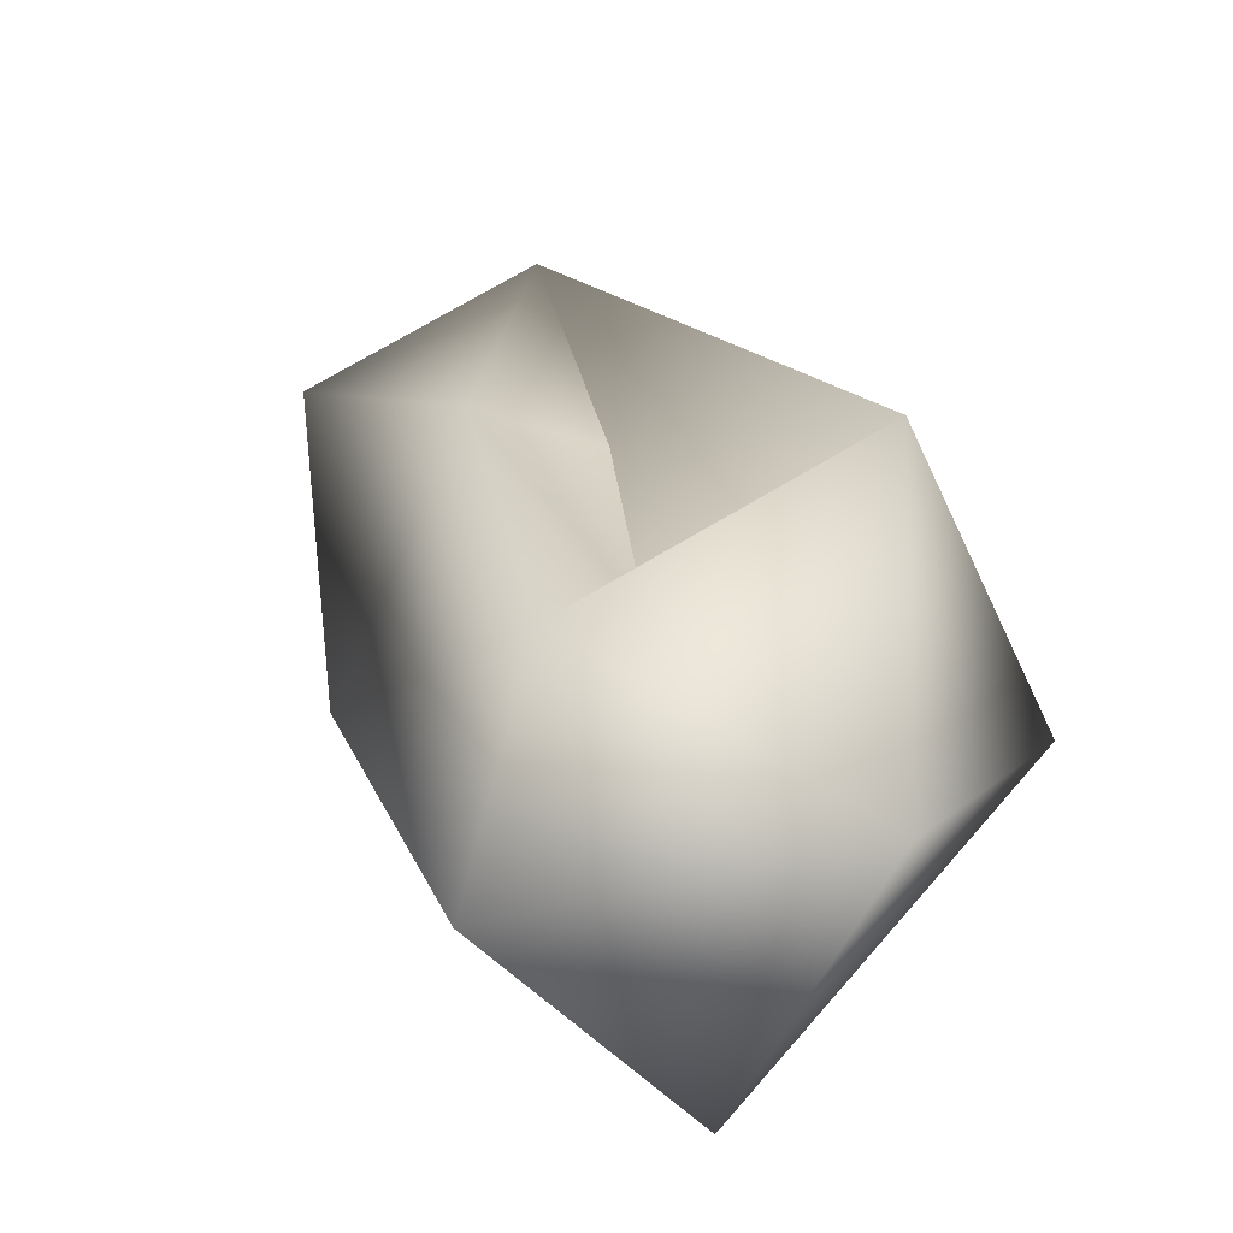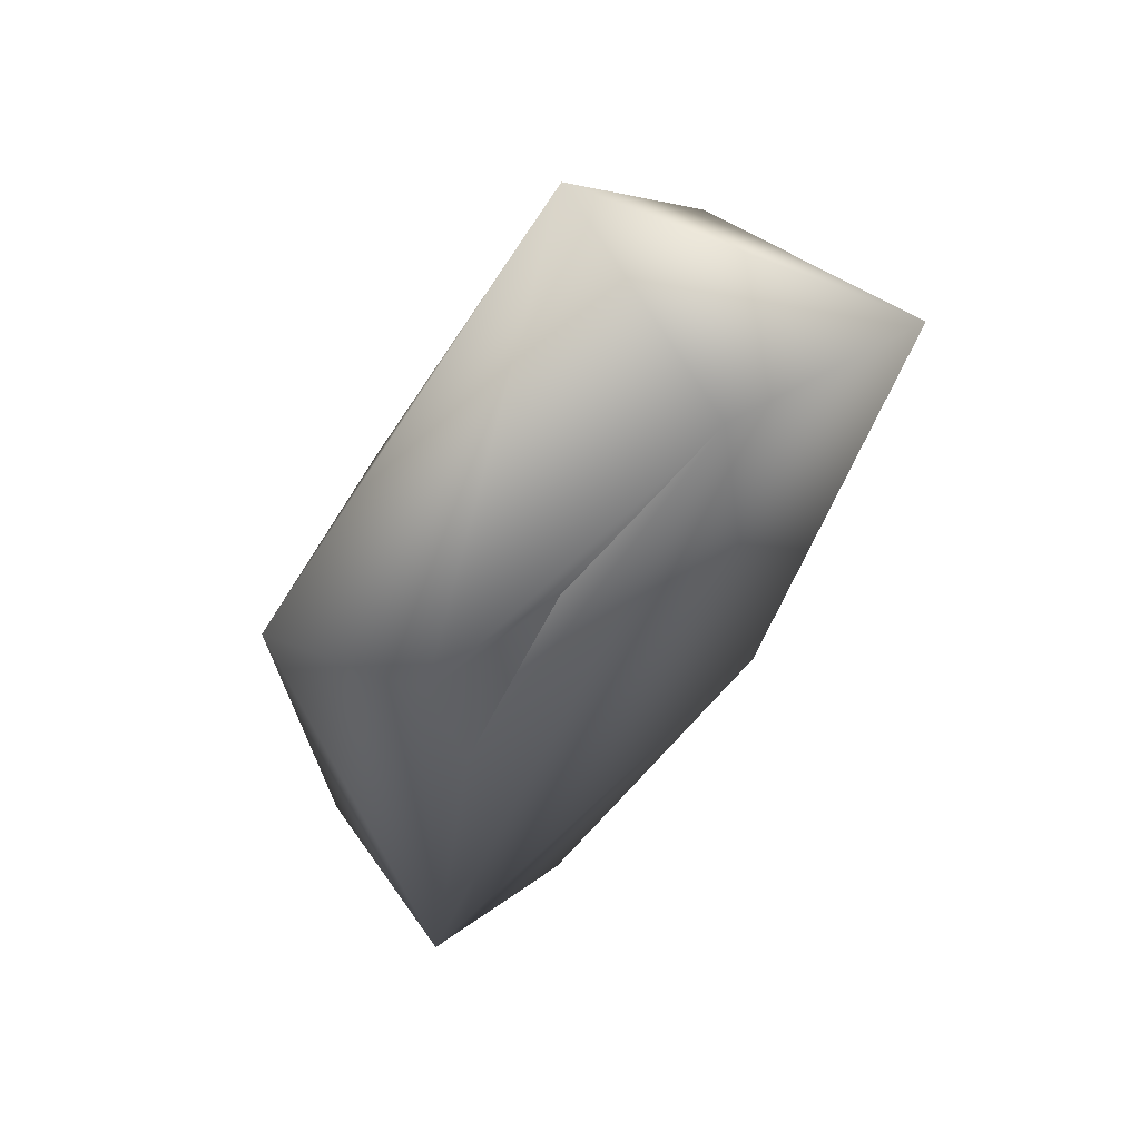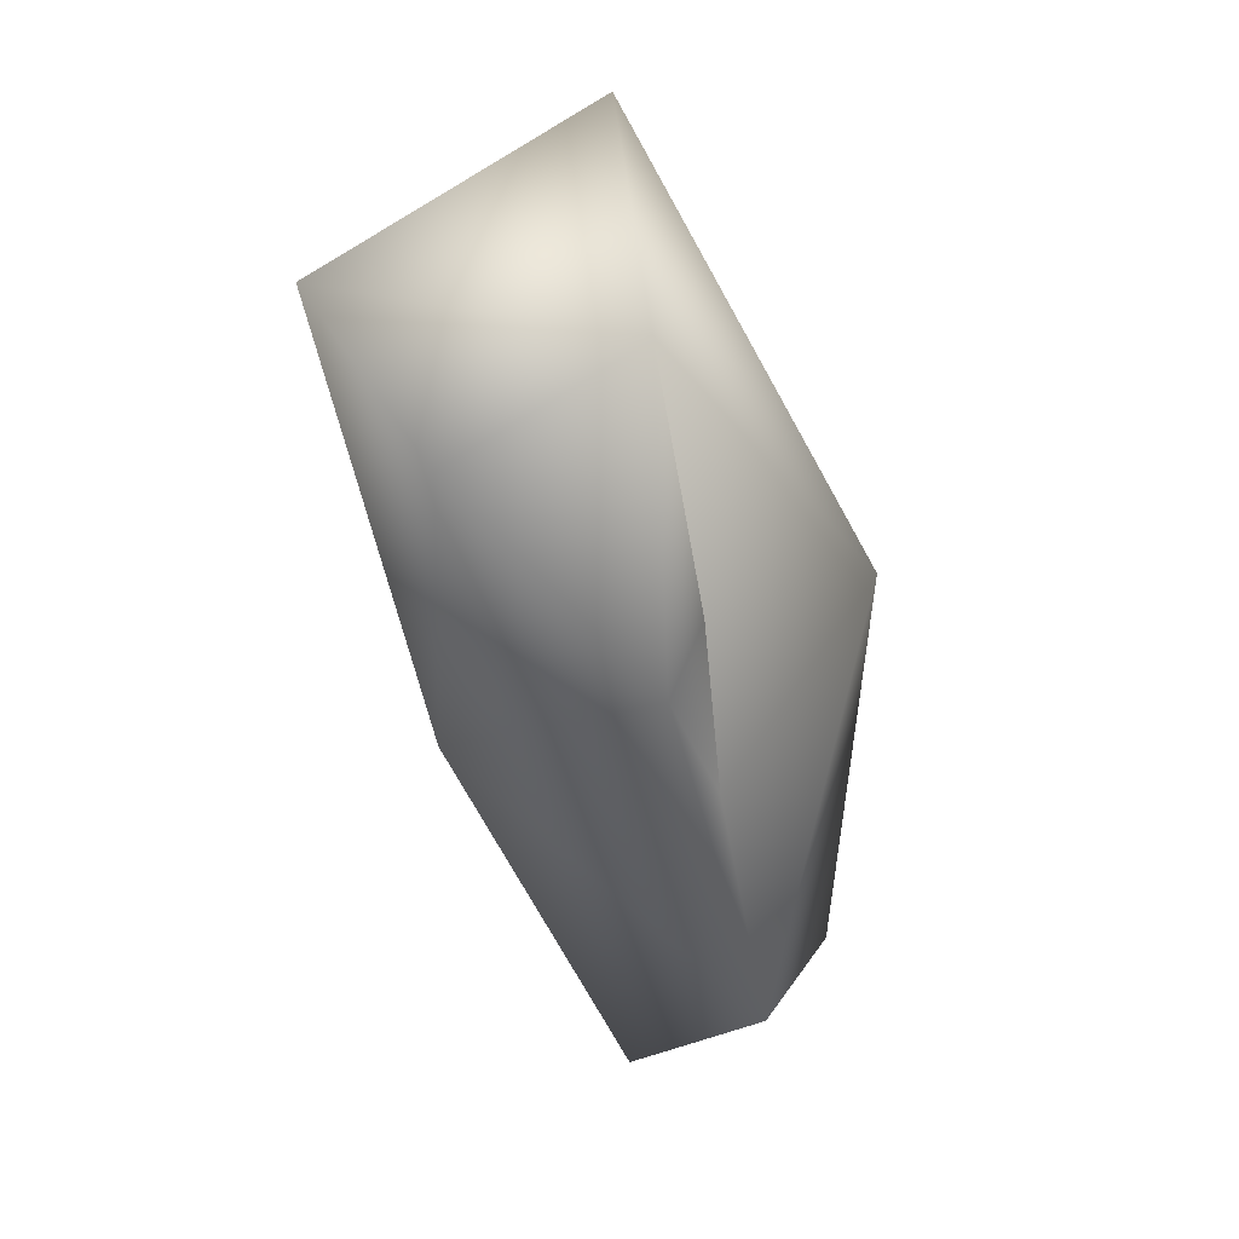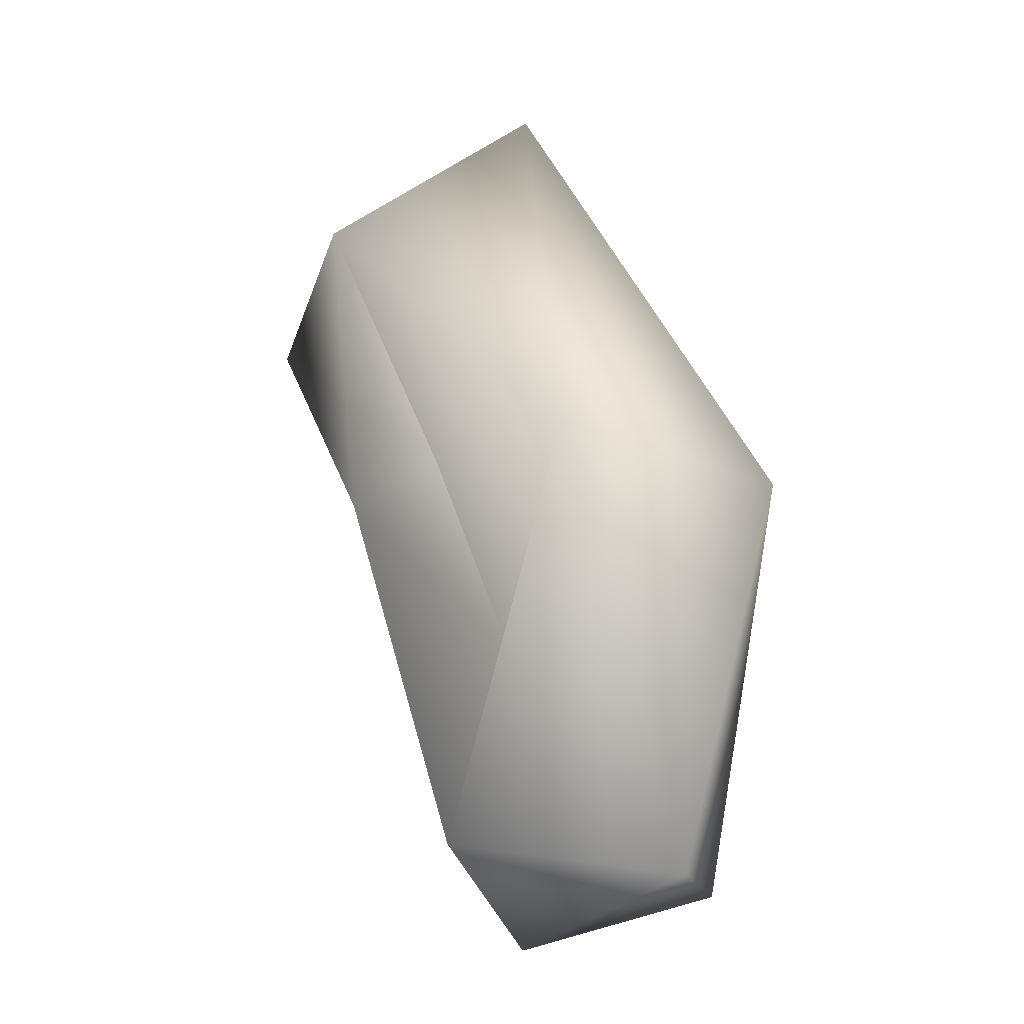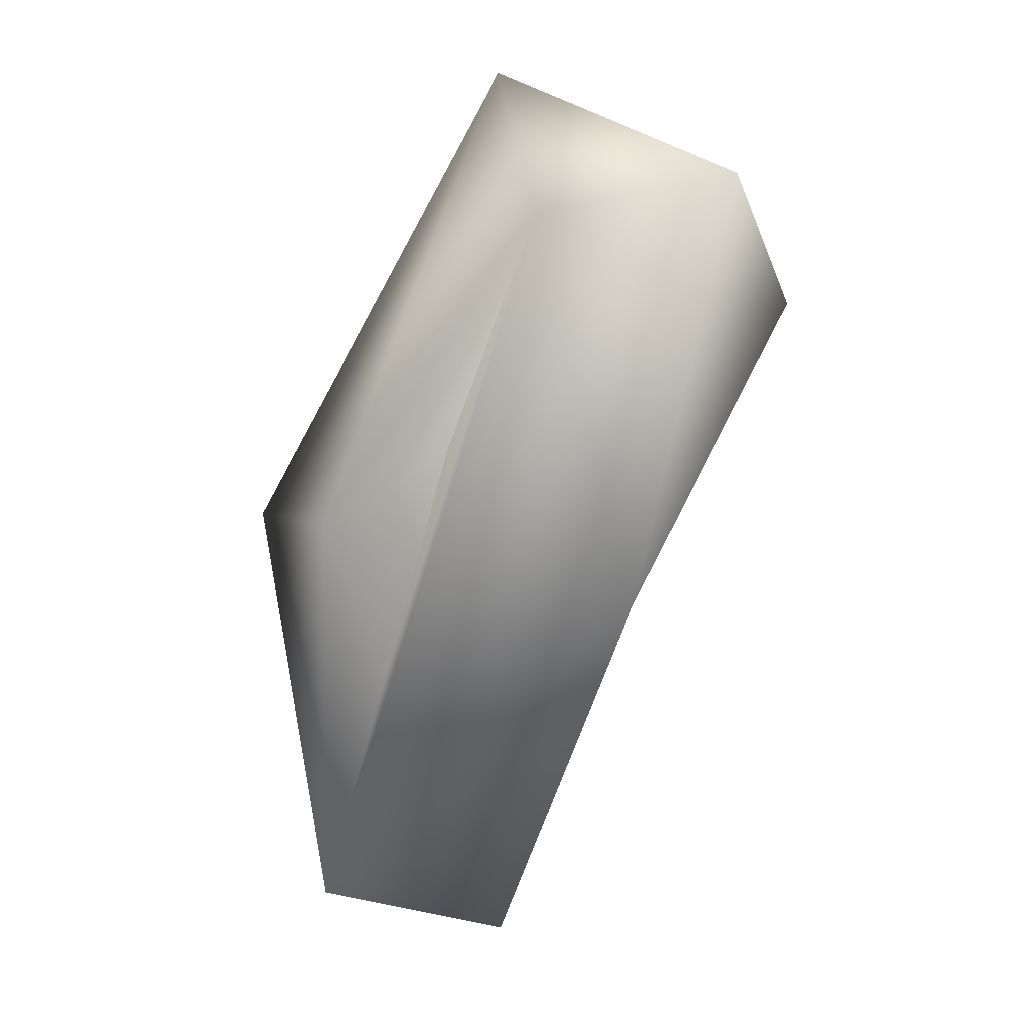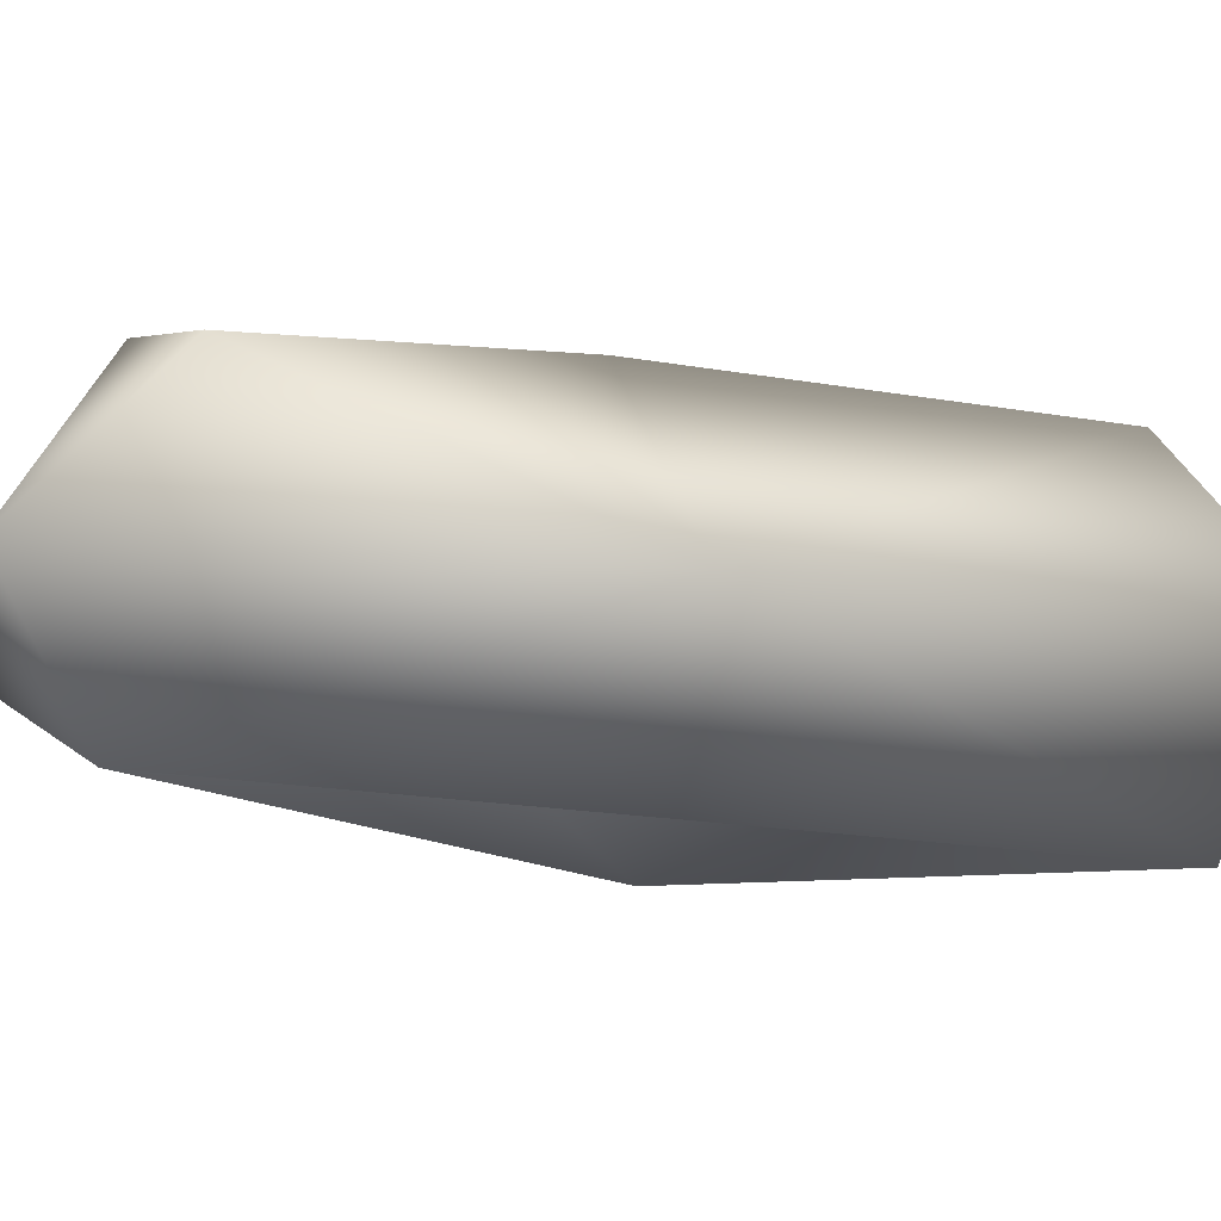
<metadata>
{"format":"obj","ext":"obj","renderer":"f3d","projection":"perspective","resolution":1024,"background":"white","views":[{"elev":21.7,"azim":-167.3,"up":"+Y"},{"elev":44.9,"azim":-3.2,"up":"+Z"},{"elev":21.8,"azim":131.5,"up":"+Z"},{"elev":-16.1,"azim":-139.9,"up":"+Z"},{"elev":6.6,"azim":31.6,"up":"+Z"},{"elev":-24.0,"azim":94.5,"up":"+Y"}]}
</metadata>
<code>
o BS.001_CUCurve.010
v 0.5121 0.00073 0.5096
v 0.5177 0.000903 0.5114
v 0.5135 -0.001063 0.5115
v 0.5154 -0.002069 0.5126
v 0.5178 -0.000991 0.5131
v 0.5156 0.00205 0.5126
v 0.5137 -0.000211 0.5147
v 0.5156 -0.000768 0.5106
v 0.5112 0.001986 0.5087
v 0.5118 -0.002023 0.5083
v 0.513 0.000995 0.506
v 0.5097 -0.000774 0.5082
v 0.5103 0.000712 0.5028
v 0.5117 -0.001955 0.5028
v 0.5136 -5e-06 0.502
v 0.5132 0.001966 0.5033
v 0.5123 -0.00118 0.506
v 0.5162 -0.000739 0.5073
v 0.5151 0.00193 0.5083
f 19 2 18
f 6 7 5
f 4 8 3
f 6 9 7
f 7 10 4
f 10 8 4
f 10 17 8
f 9 12 7
f 9 13 12
f 11 16 9
f 15 18 14
f 16 18 15
f 11 19 16
f 18 4 14
f 17 1 11
f 4 3 17
f 18 2 5
f 1 6 19
f 1 3 6
f 18 5 4
f 19 6 2
f 2 6 5
f 5 7 4
f 3 8 6
f 7 12 10
f 8 11 6
f 6 11 9
f 8 17 11
f 12 13 14
f 12 14 10
f 9 16 13
f 10 14 17
f 13 15 14
f 13 16 15
f 16 19 18
f 14 4 17
f 11 1 19
f 17 3 1

</code>
